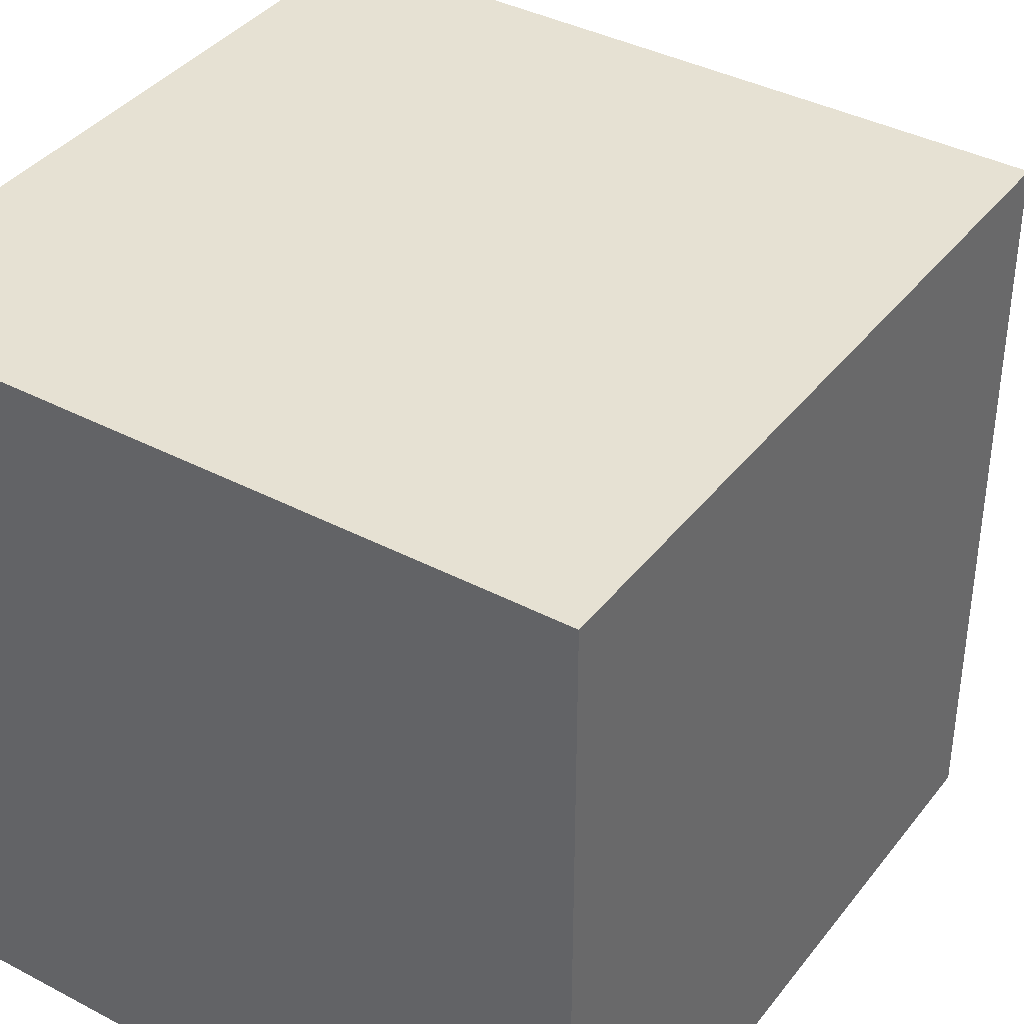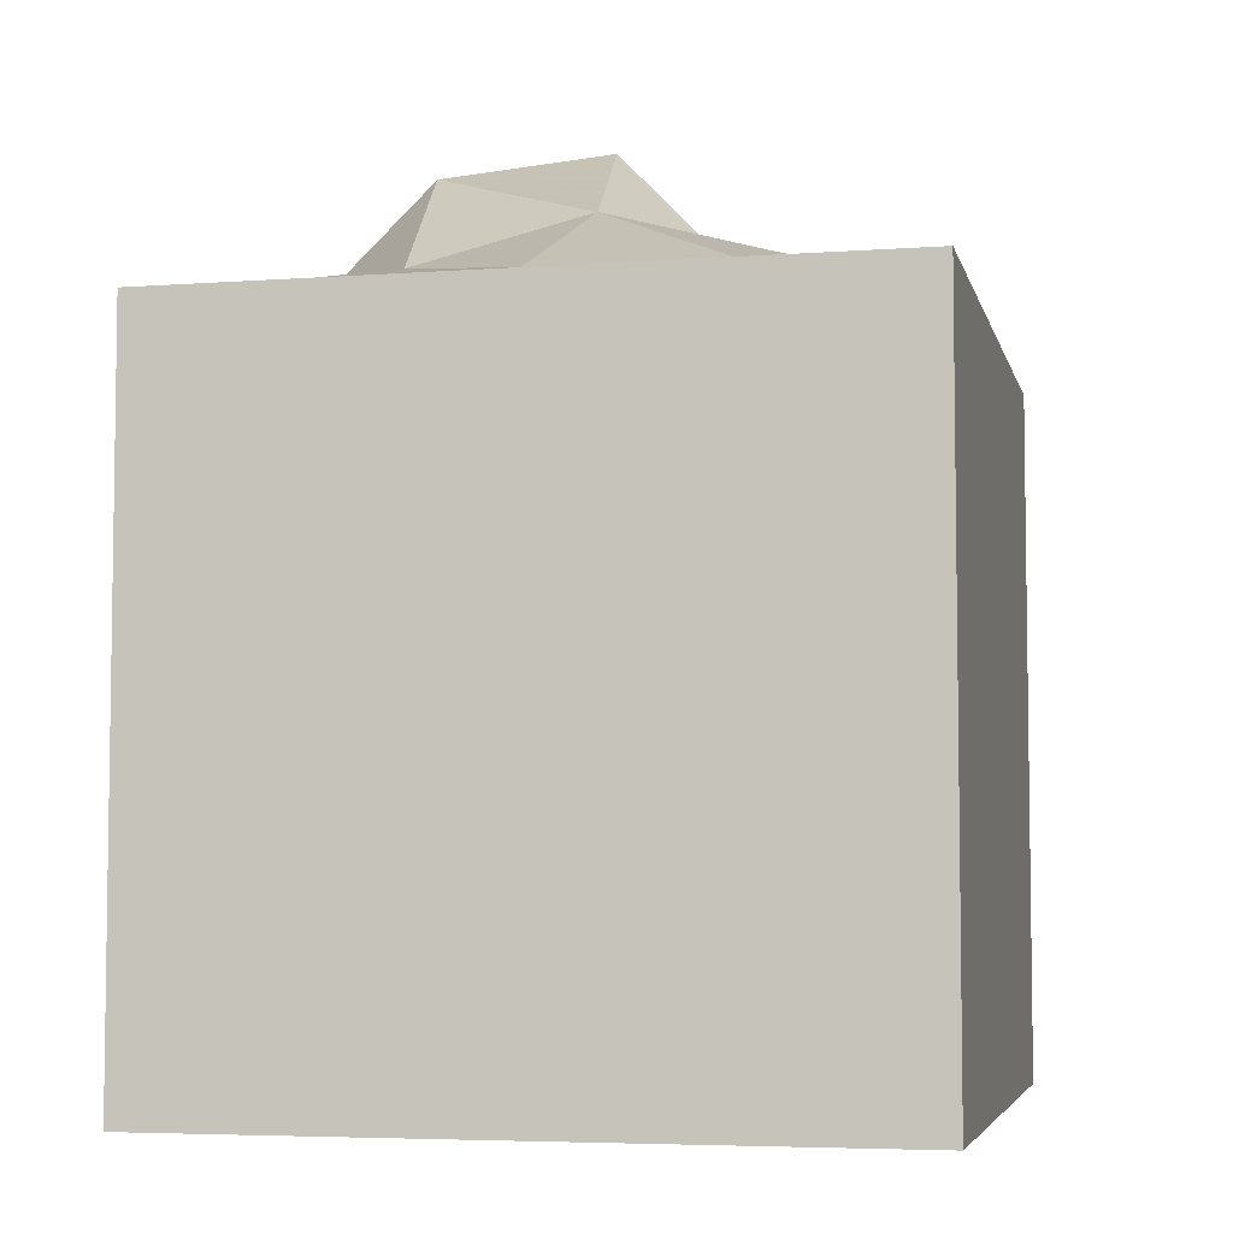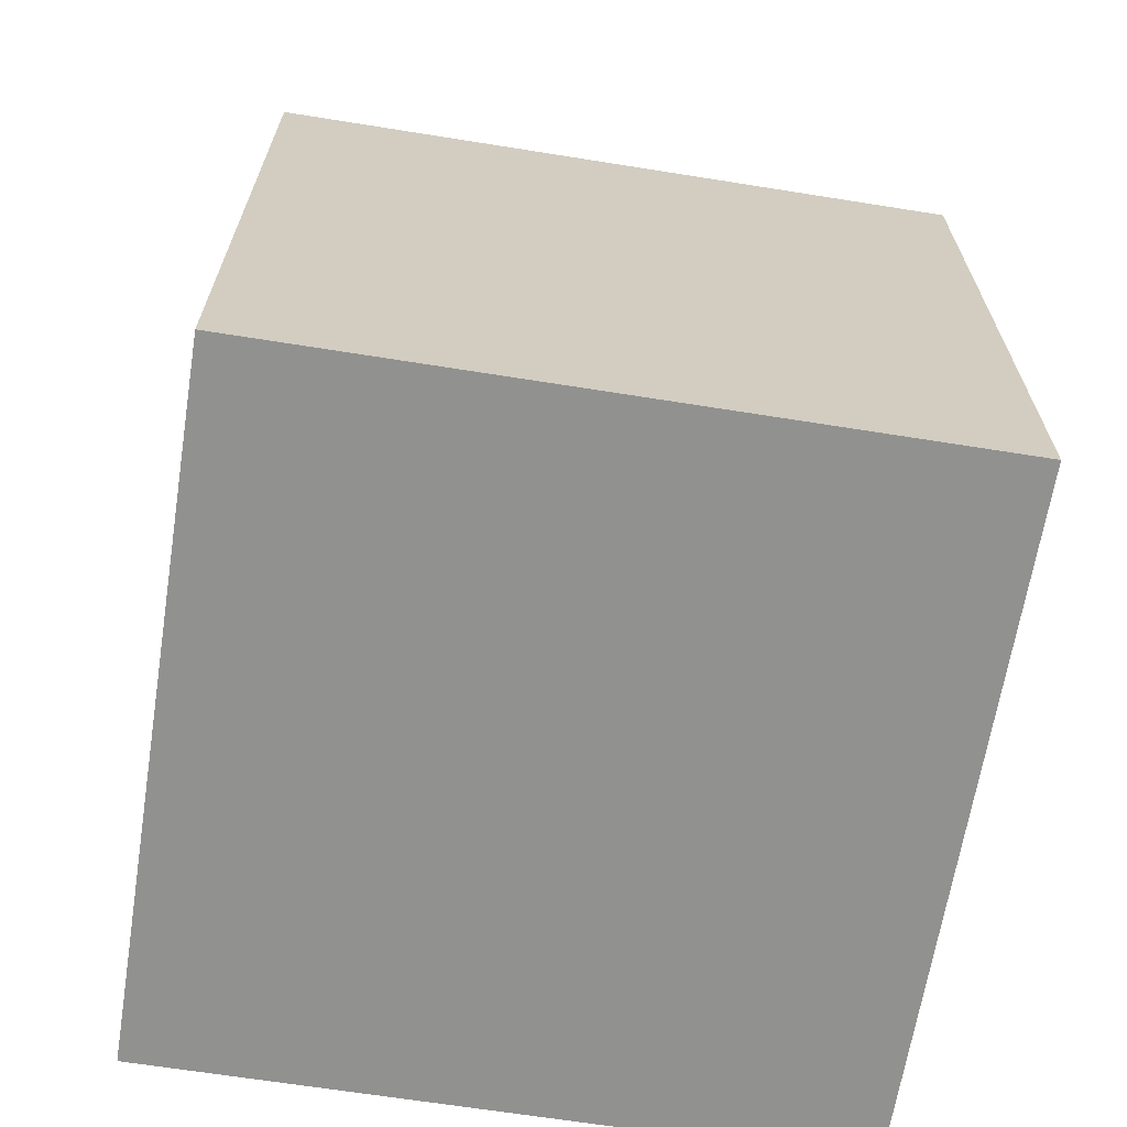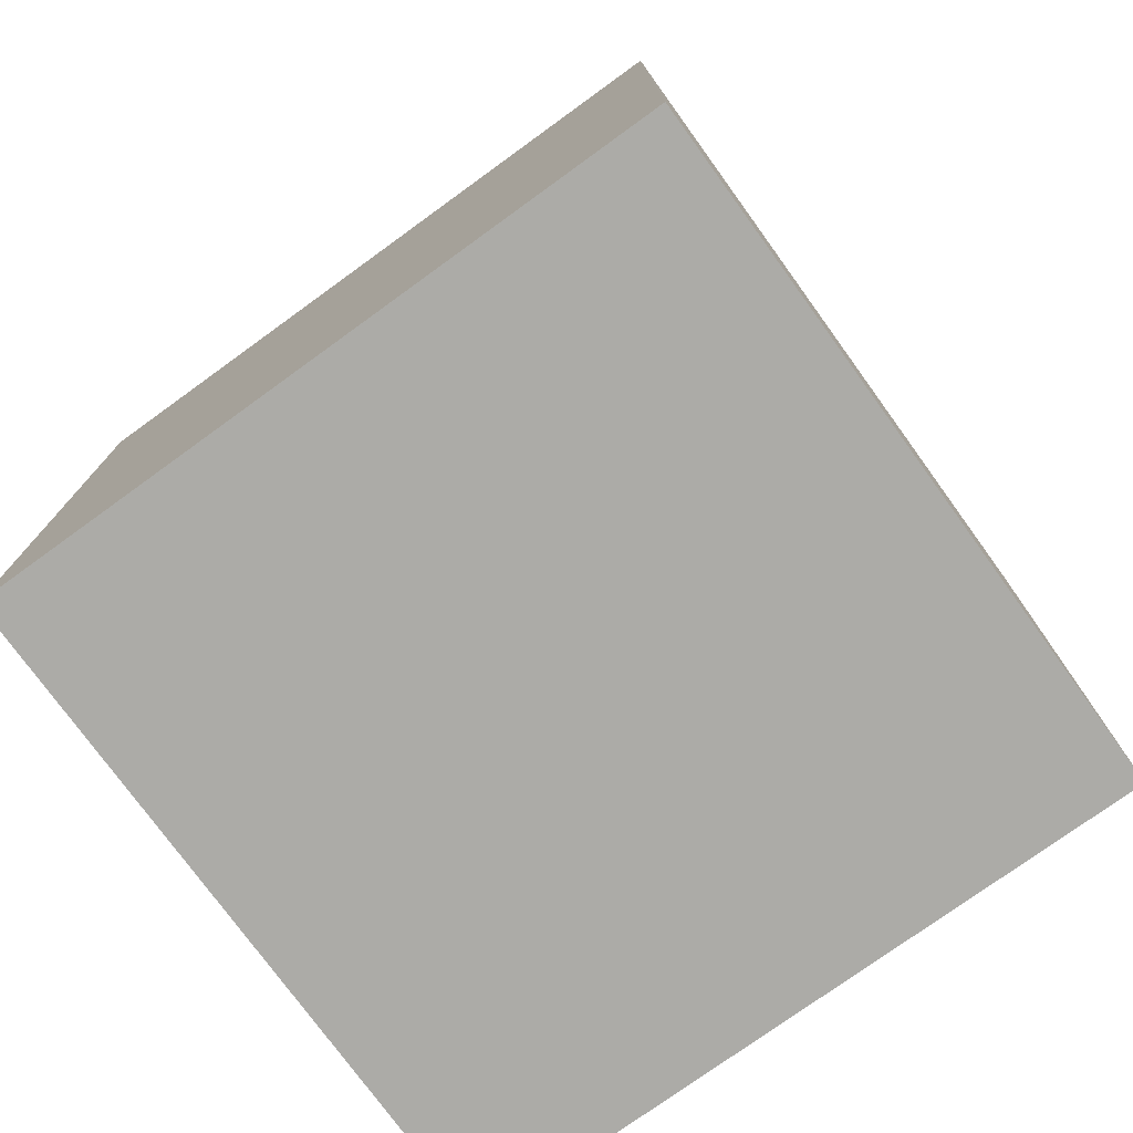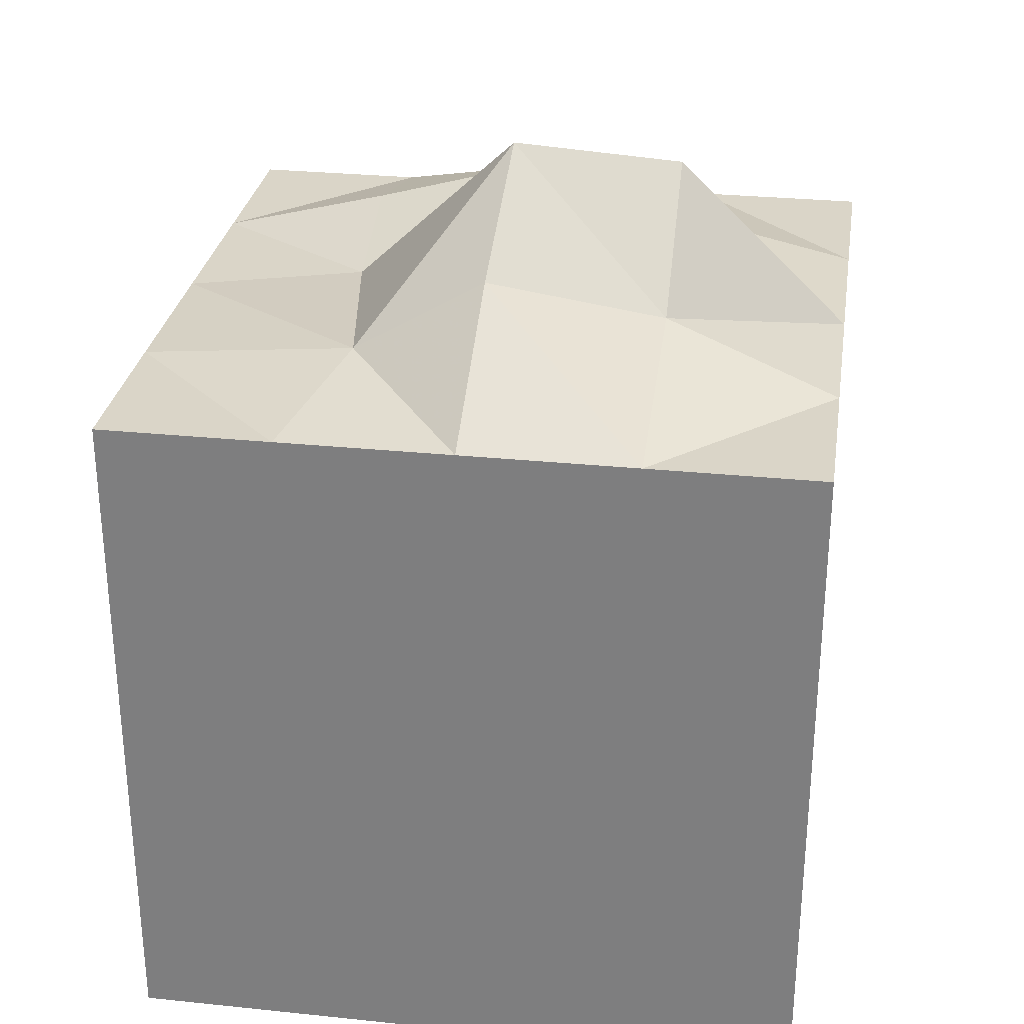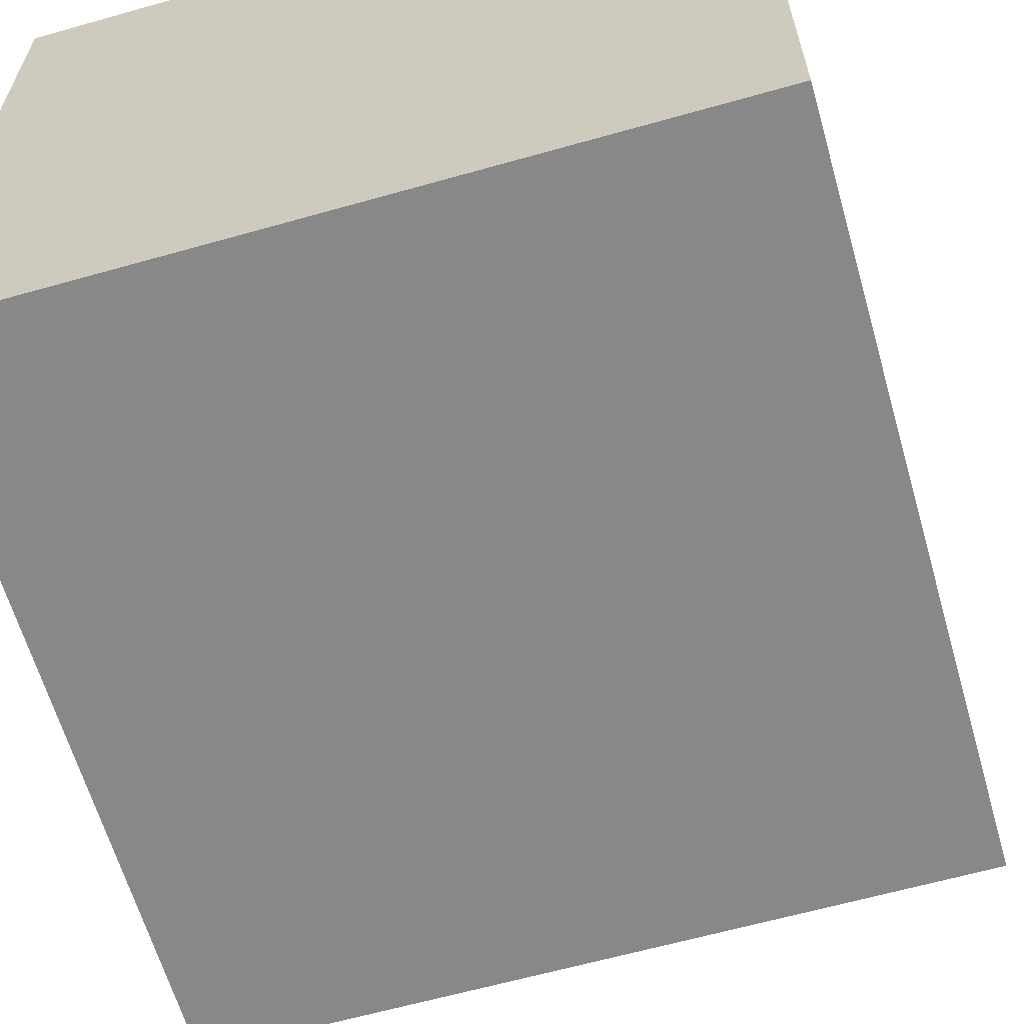
<metadata>
{"format":"obj","ext":"obj","renderer":"f3d","projection":"perspective","resolution":1024,"background":"white","views":[{"elev":38.6,"azim":33.5,"up":"+Z"},{"elev":-5.3,"azim":-167.2,"up":"+Y"},{"elev":-66.0,"azim":-9.1,"up":"+Y"},{"elev":-76.2,"azim":-54.1,"up":"+Y"},{"elev":29.1,"azim":8.7,"up":"+Y"},{"elev":-62.8,"azim":16.0,"up":"+Z"}]}
</metadata>
<code>
o Cube_Cube.004
v -1 -1 1
v -1 1 1
v -1 -1 -1
v -1 1 -1
v 1 -1 1
v 1 1 1
v 1 -1 -1
v 1 1 -1
v -1 -1 0
v -1 0 1
v -1 1 0
v -1 0 -1
v 0 -1 -1
v 0 1 -1
v 1 0 -1
v 1 -1 0
v 1 1 0
v 1 0 1
v 0 -1 1
v 0 1 1
v 0.023 1.554 0.1094
v 0 -1 0
v 0 0 1
v 1 0 0
v 0 0 -1
v -1 0 0
v -1 -1 0.5
v -1 0.5 1
v -1 1 -0.5
v -1 -0.5 -1
v -0.5 -1 -1
v 0.5 1 -1
v 1 -0.5 -1
v 1 -1 -0.5
v 1 1 0.5
v 1 -0.5 1
v 0.5 -1 1
v -0.5 1 1
v -1 -1 -0.5
v -1 -0.5 1
v -1 1 0.5
v -1 0.5 -1
v 0.5 -1 -1
v -0.5 1 -1
v 1 0.5 -1
v 1 -1 0.5
v 1 1 -0.5
v 1 0.5 1
v -0.5 -1 1
v 0.5 1 1
v 0 1.283 0.5
v -0.06534 1.245 -0.5
v 0.5 1.482 0
v -0.5 1 -0.169
v 0 -1 0.5
v 0 -1 -0.5
v -0.5 -1 0
v 0.5 -1 0
v -0.5 0 1
v 0.5 0 1
v 0 -0.5 1
v 0 0.5 1
v 1 0 0.5
v 1 0 -0.5
v 1 -0.5 0
v 1 0.5 0
v 0.5 0 -1
v -0.5 0 -1
v 0 -0.5 -1
v 0 0.5 -1
v -1 0 -0.5
v -1 0 0.5
v -1 -0.5 0
v -1 0.5 0
v -1 0.5 0.5
v -1 -0.5 0.5
v -1 -0.5 -0.5
v -0.5 0.5 -1
v -0.5 -0.5 -1
v 0.5 -0.5 -1
v 1 0.5 -0.5
v 1 -0.5 -0.5
v 1 -0.5 0.5
v 0.5 0.5 1
v 0.5 -0.5 1
v -0.5 -0.5 1
v 0.5 -1 -0.5
v -0.5 -1 -0.5
v -0.5 -1 0.5
v -0.5 1.126 -0.5
v 0.4377 1.126 -0.5
v 0.5 1.157 0.3843
v -0.3823 1.056 0.5
v 0.5 -1 0.5
v -0.5 0.5 1
v 1 0.5 0.5
v 0.5 0.5 -1
v -1 0.5 -0.5
f 29 42 98
f 32 45 97
f 35 48 96
f 38 28 95
f 46 37 94
f 41 38 93
f 51 50 92
f 52 53 91
f 29 54 90
f 55 49 89
f 56 57 88
f 34 58 87
f 59 40 86
f 60 61 85
f 50 62 84
f 63 36 83
f 64 65 82
f 47 66 81
f 67 33 80
f 68 69 79
f 44 70 78
f 71 30 77
f 72 73 76
f 41 74 75
f 75 26 72
f 28 72 10
f 2 75 28
f 76 9 27
f 40 27 1
f 10 76 40
f 77 3 39
f 73 39 9
f 26 77 73
f 78 25 68
f 42 68 12
f 4 78 42
f 79 13 31
f 30 31 3
f 12 79 30
f 80 7 43
f 69 43 13
f 25 80 69
f 81 24 64
f 45 64 15
f 8 81 45
f 82 16 34
f 33 34 7
f 15 82 33
f 83 5 46
f 65 46 16
f 24 83 65
f 84 23 60
f 48 60 18
f 6 84 48
f 85 19 37
f 36 37 5
f 18 85 36
f 86 1 49
f 61 49 19
f 23 86 61
f 87 22 56
f 43 56 13
f 7 87 43
f 88 9 39
f 31 39 3
f 13 88 31
f 89 1 27
f 57 27 9
f 22 89 57
f 52 54 21
f 44 52 14
f 44 29 90
f 91 17 47
f 32 47 8
f 14 91 32
f 35 50 6
f 17 92 35
f 21 92 53
f 93 20 51
f 21 93 51
f 11 93 54
f 94 19 55
f 58 55 22
f 16 94 58
f 95 10 59
f 62 59 23
f 20 95 62
f 96 18 63
f 66 63 24
f 17 96 66
f 97 15 67
f 70 67 25
f 14 97 70
f 98 12 71
f 74 71 26
f 11 98 74
f 29 4 42
f 32 8 45
f 35 6 48
f 38 2 28
f 46 5 37
f 41 2 38
f 51 20 50
f 52 21 53
f 29 11 54
f 55 19 49
f 56 22 57
f 34 16 58
f 59 10 40
f 60 23 61
f 50 20 62
f 63 18 36
f 64 24 65
f 47 17 66
f 67 15 33
f 68 25 69
f 44 14 70
f 71 12 30
f 72 26 73
f 41 11 74
f 75 74 26
f 28 75 72
f 2 41 75
f 76 73 9
f 40 76 27
f 10 72 76
f 77 30 3
f 73 77 39
f 26 71 77
f 78 70 25
f 42 78 68
f 4 44 78
f 79 69 13
f 30 79 31
f 12 68 79
f 80 33 7
f 69 80 43
f 25 67 80
f 81 66 24
f 45 81 64
f 8 47 81
f 82 65 16
f 33 82 34
f 15 64 82
f 83 36 5
f 65 83 46
f 24 63 83
f 84 62 23
f 48 84 60
f 6 50 84
f 85 61 19
f 36 85 37
f 18 60 85
f 86 40 1
f 61 86 49
f 23 59 86
f 87 58 22
f 43 87 56
f 7 34 87
f 88 57 9
f 31 88 39
f 13 56 88
f 89 49 1
f 57 89 27
f 22 55 89
f 52 90 54
f 44 90 52
f 44 4 29
f 91 53 17
f 32 91 47
f 14 52 91
f 35 92 50
f 17 53 92
f 21 51 92
f 93 38 20
f 21 54 93
f 11 41 93
f 94 37 19
f 58 94 55
f 16 46 94
f 95 28 10
f 62 95 59
f 20 38 95
f 96 48 18
f 66 96 63
f 17 35 96
f 97 45 15
f 70 97 67
f 14 32 97
f 98 42 12
f 74 98 71
f 11 29 98

</code>
